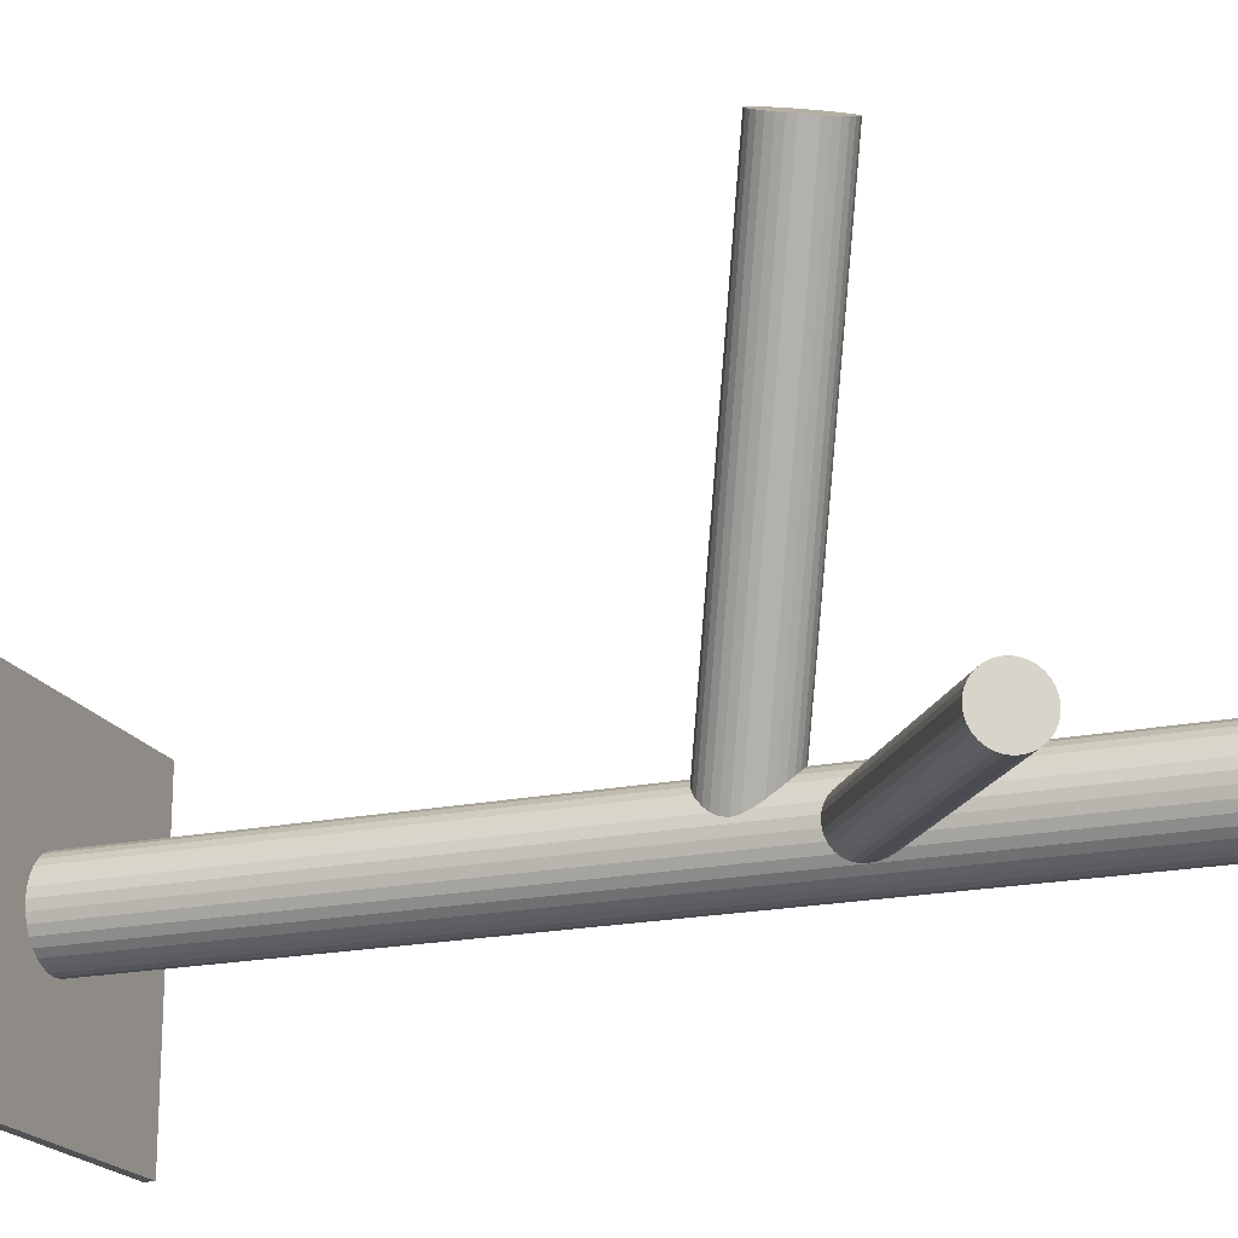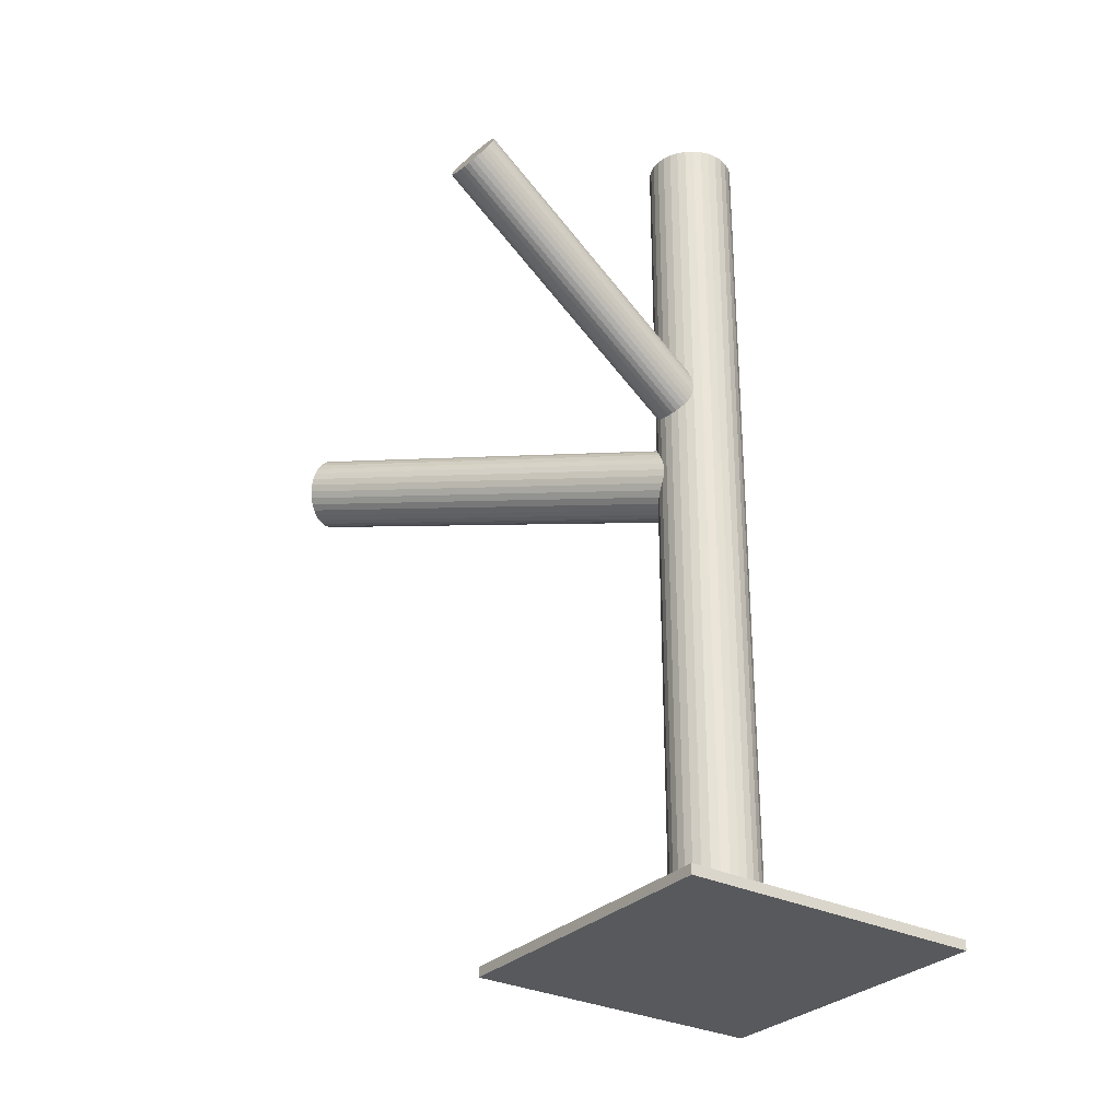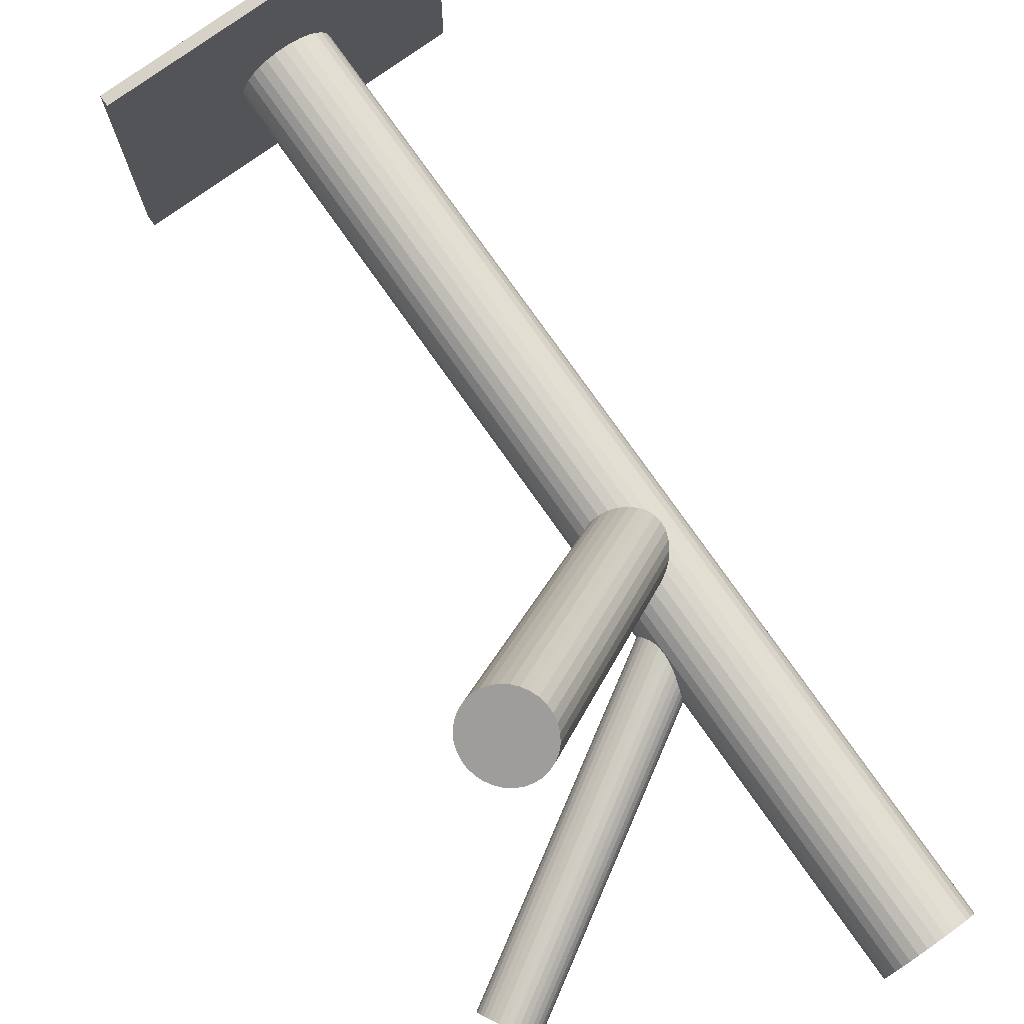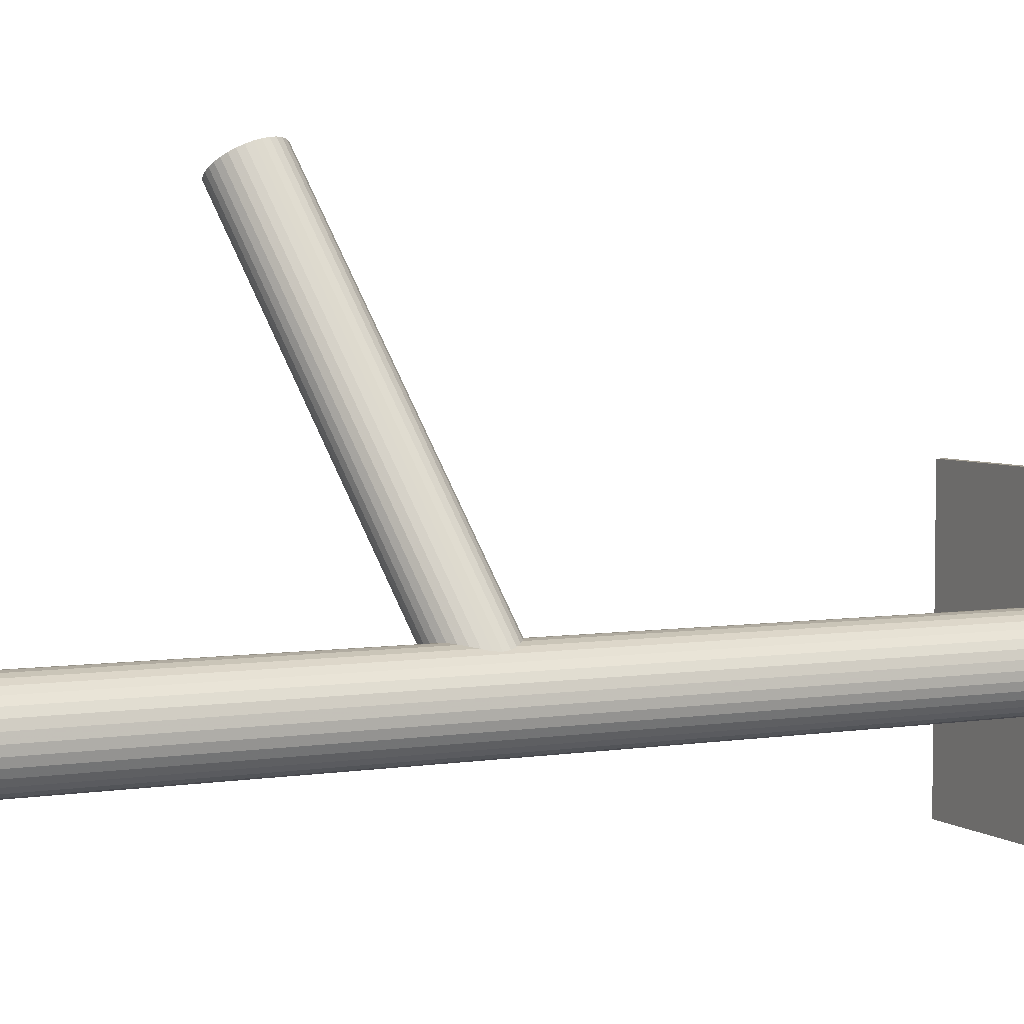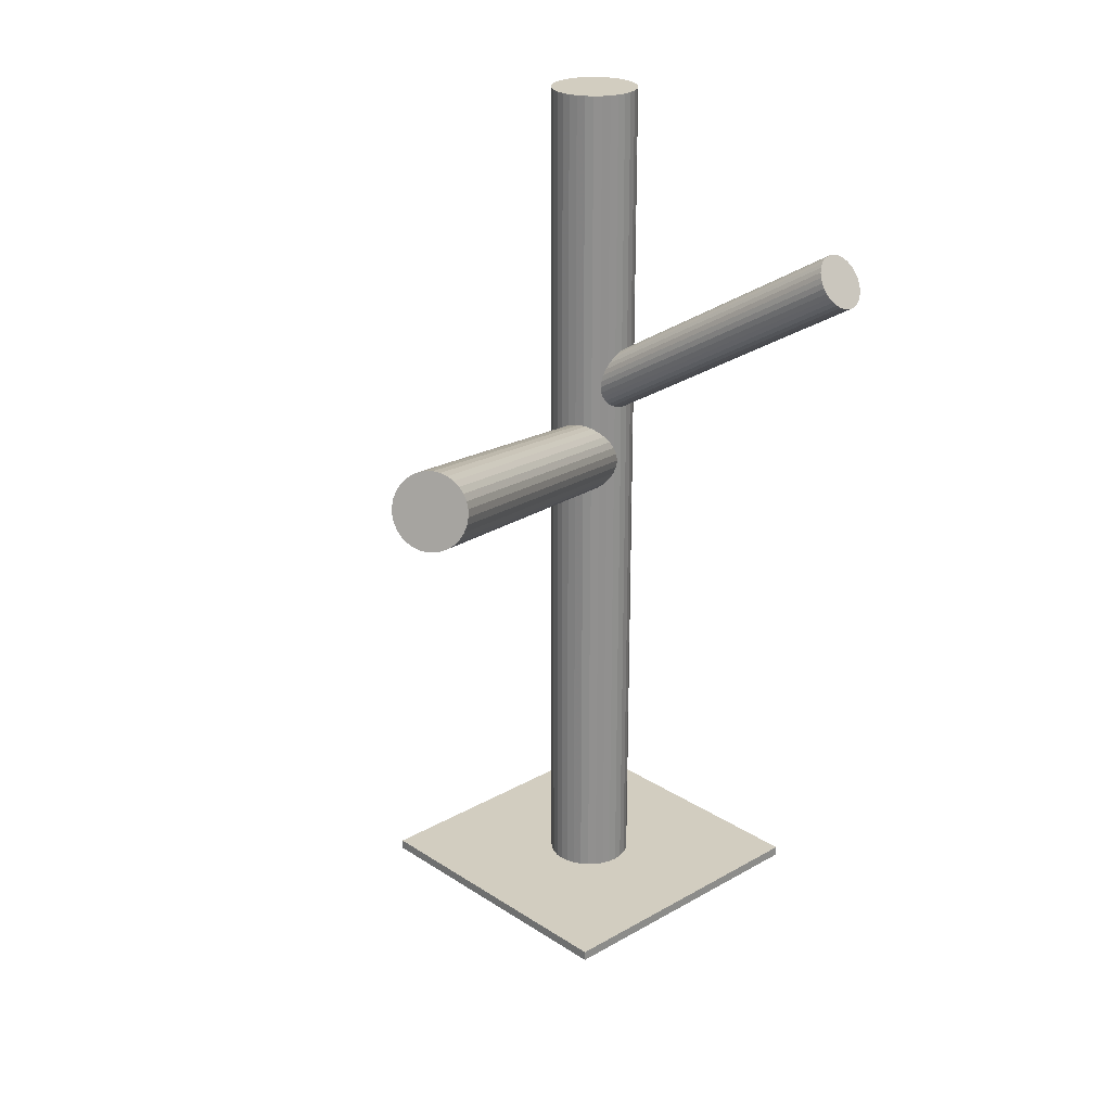
<metadata>
{"format":"obj","ext":"obj","renderer":"f3d","projection":"perspective","resolution":1024,"background":"white","views":[{"elev":-19.6,"azim":-69.0,"up":"+Y"},{"elev":-29.7,"azim":-35.7,"up":"+Z"},{"elev":78.2,"azim":-35.3,"up":"+Y"},{"elev":4.5,"azim":63.4,"up":"+Y"},{"elev":24.6,"azim":-133.1,"up":"+Z"}]}
</metadata>
<code>
v 0.02397 -0.03817 0.132
v 0.02397 -0.03817 -0.132
v 0.02397 -0.05103 0.132
v 0.02397 -0.05103 -0.132
v 0.02397 -0.02531 0.132
v 0.02397 -0.02531 -0.132
v 0.03112 -0.02747 0.132
v 0.03112 -0.02747 -0.132
v 0.03112 -0.04886 0.132
v 0.03112 -0.04886 -0.132
v 0.02648 -0.02555 0.132
v 0.02648 -0.02555 -0.132
v 0.02648 -0.05078 0.132
v 0.02648 -0.05078 -0.132
v 0.03467 -0.03102 0.132
v 0.03467 -0.03102 -0.132
v 0.03467 -0.04531 0.132
v 0.03467 -0.04531 -0.132
v 0.01111 -0.03817 0.132
v 0.01111 -0.03817 -0.132
v 0.03659 -0.03566 0.132
v 0.03659 -0.03566 -0.132
v 0.03659 -0.04068 0.132
v 0.03659 -0.04068 -0.132
v 0.03307 -0.02907 0.132
v 0.03307 -0.02907 -0.132
v 0.03307 -0.04726 0.132
v 0.03307 -0.04726 -0.132
v 0.03585 -0.04309 0.132
v 0.03585 -0.04309 -0.132
v 0.03585 -0.03325 0.132
v 0.03585 -0.03325 -0.132
v 0.01905 -0.02629 0.132
v 0.01905 -0.02629 -0.132
v 0.01905 -0.05005 0.132
v 0.01905 -0.05005 -0.132
v 0.02889 -0.02629 0.132
v 0.02889 -0.02629 -0.132
v 0.02889 -0.05005 0.132
v 0.02889 -0.05005 -0.132
v 0.01209 -0.04309 0.132
v 0.01209 -0.04309 -0.132
v 0.01209 -0.03325 0.132
v 0.01209 -0.03325 -0.132
v 0.01488 -0.02907 0.132
v 0.01488 -0.02907 -0.132
v 0.01488 -0.04726 0.132
v 0.01488 -0.04726 -0.132
v 0.01136 -0.03566 0.132
v 0.01136 -0.03566 -0.132
v 0.01136 -0.04068 0.132
v 0.01136 -0.04068 -0.132
v 0.03683 -0.03817 0.132
v 0.03683 -0.03817 -0.132
v 0.01328 -0.03102 0.132
v 0.01328 -0.03102 -0.132
v 0.01328 -0.04531 0.132
v 0.01328 -0.04531 -0.132
v 0.02146 -0.02555 0.132
v 0.02146 -0.02555 -0.132
v 0.02146 -0.05078 0.132
v 0.02146 -0.05078 -0.132
v 0.01683 -0.02747 0.132
v 0.01683 -0.02747 -0.132
v 0.01683 -0.04886 0.132
v 0.01683 -0.04886 -0.132
v 0.02397 -0.03817 0.01556
v -0.03593 0.07819 0.0489
v 0.02519 -0.04052 0.02596
v -0.03472 0.07583 0.0593
v 0.02276 -0.03581 0.005157
v -0.03714 0.08054 0.0385
v 0.02827 -0.03348 0.00691
v -0.03164 0.08287 0.04025
v 0.03028 -0.0374 0.0242
v -0.02962 0.07896 0.05755
v 0.03325 -0.03453 0.01954
v -0.02665 0.08182 0.05288
v 0.03232 -0.03273 0.01158
v -0.02758 0.08363 0.04492
v 0.01443 -0.04308 0.01556
v -0.04547 0.07327 0.0489
v 0.02465 -0.0349 0.005357
v -0.03526 0.08146 0.0387
v 0.02702 -0.03952 0.02576
v -0.03288 0.07683 0.0591
v 0.0192 -0.03787 0.005949
v -0.0407 0.07848 0.03929
v 0.02144 -0.04222 0.02516
v -0.03846 0.07413 0.05851
v 0.01808 -0.04331 0.02291
v -0.04182 0.07305 0.05625
v 0.01637 -0.03998 0.008203
v -0.04353 0.07638 0.04155
v 0.03123 -0.03277 0.009779
v -0.02867 0.08358 0.04312
v 0.03258 -0.03539 0.02133
v -0.02732 0.08096 0.05468
v 0.03309 -0.03289 0.01353
v -0.02681 0.08346 0.04687
v 0.03357 -0.03381 0.01759
v -0.02633 0.08254 0.05093
v 0.01438 -0.04253 0.01353
v -0.04552 0.07383 0.04687
v 0.01485 -0.04345 0.01759
v -0.04505 0.07291 0.05093
v 0.01537 -0.04094 0.009779
v -0.04454 0.07541 0.04312
v 0.01671 -0.04356 0.02133
v -0.04319 0.07279 0.05468
v 0.03158 -0.03636 0.02291
v -0.02832 0.07999 0.05625
v 0.02986 -0.03303 0.008203
v -0.03004 0.08333 0.04155
v 0.0265 -0.03411 0.005949
v -0.0334 0.08224 0.03929
v 0.02874 -0.03846 0.02516
v -0.03116 0.07789 0.05851
v 0.02092 -0.03682 0.005357
v -0.03898 0.07954 0.0387
v 0.0233 -0.04144 0.02576
v -0.0366 0.07492 0.0591
v 0.03351 -0.03326 0.01556
v -0.02639 0.0831 0.0489
v 0.01562 -0.04361 0.01954
v -0.04428 0.07275 0.05288
v 0.01469 -0.0418 0.01158
v -0.04521 0.07455 0.04492
v 0.01766 -0.03894 0.00691
v -0.04224 0.07742 0.04025
v 0.01968 -0.04286 0.0242
v -0.04022 0.0735 0.05755
v -0.06523 -0.04751 0.09057
v 0.02397 -0.03817 0.03638
v -0.06935 -0.04794 0.08371
v 0.01985 -0.0386 0.02952
v -0.06111 -0.04708 0.09742
v 0.02809 -0.03774 0.04324
v -0.06134 -0.05157 0.09627
v 0.02786 -0.04224 0.04208
v -0.06819 -0.05229 0.08487
v 0.02101 -0.04295 0.03068
v -0.06606 -0.03954 0.09057
v 0.02314 -0.0302 0.03638
v -0.06871 -0.05095 0.08423
v 0.02049 -0.04161 0.03005
v -0.0611 -0.05016 0.0969
v 0.0281 -0.04082 0.04271
v -0.06173 -0.05284 0.09542
v 0.02748 -0.0435 0.04123
v -0.06755 -0.05345 0.08572
v 0.02165 -0.04411 0.03153
v -0.06524 -0.03961 0.09191
v 0.02396 -0.03027 0.03772
v -0.06685 -0.03978 0.08923
v 0.02235 -0.03044 0.03504
v -0.06911 -0.04948 0.08384
v 0.0201 -0.04015 0.02966
v -0.06103 -0.04864 0.09729
v 0.02818 -0.0393 0.0431
v -0.06442 -0.03998 0.09319
v 0.02478 -0.03064 0.039
v -0.06758 -0.04031 0.08794
v 0.02163 -0.03097 0.03376
v -0.06225 -0.05389 0.09438
v 0.02696 -0.04455 0.04019
v -0.06682 -0.05437 0.08676
v 0.02238 -0.04503 0.03257
v -0.06363 -0.04064 0.09438
v 0.02557 -0.0313 0.04019
v -0.06821 -0.04112 0.08676
v 0.02099 -0.03178 0.03257
v -0.06288 -0.0547 0.09319
v 0.02632 -0.04536 0.039
v -0.06603 -0.05503 0.08794
v 0.02317 -0.04569 0.03376
v -0.06943 -0.04638 0.08384
v 0.01977 -0.03704 0.02966
v -0.06135 -0.04553 0.09729
v 0.02785 -0.03619 0.0431
v -0.06361 -0.05524 0.09191
v 0.02559 -0.0459 0.03772
v -0.06521 -0.0554 0.08923
v 0.02399 -0.04607 0.03504
v -0.06291 -0.04157 0.09542
v 0.0263 -0.03223 0.04123
v -0.06873 -0.04218 0.08572
v 0.02047 -0.03284 0.03153
v -0.06935 -0.04486 0.08423
v 0.01985 -0.03552 0.03005
v -0.06174 -0.04406 0.0969
v 0.02746 -0.03472 0.04271
v -0.06439 -0.05547 0.09057
v 0.02481 -0.04613 0.03638
v -0.06227 -0.04272 0.09627
v 0.02693 -0.03338 0.04208
v -0.06912 -0.04344 0.08487
v 0.02008 -0.0341 0.03068
v -0.02149 -0.08363 -0.132
v -0.02149 -0.08363 -0.1291
v -0.02149 0.00729 -0.132
v -0.02149 0.00729 -0.1291
v 0.06943 -0.08363 -0.132
v 0.06943 -0.08363 -0.1291
v 0.06943 0.00729 -0.132
v 0.06943 0.00729 -0.1291
f 54 2 22
f 54 22 53
f 53 22 21
f 53 21 1
f 22 2 32
f 22 32 21
f 21 32 31
f 21 31 1
f 32 2 16
f 32 16 31
f 31 16 15
f 31 15 1
f 16 2 26
f 16 26 15
f 15 26 25
f 15 25 1
f 26 2 8
f 26 8 25
f 25 8 7
f 25 7 1
f 8 2 38
f 8 38 7
f 7 38 37
f 7 37 1
f 38 2 12
f 38 12 37
f 37 12 11
f 37 11 1
f 12 2 6
f 12 6 11
f 11 6 5
f 11 5 1
f 6 2 60
f 6 60 5
f 5 60 59
f 5 59 1
f 60 2 34
f 60 34 59
f 59 34 33
f 59 33 1
f 34 2 64
f 34 64 33
f 33 64 63
f 33 63 1
f 64 2 46
f 64 46 63
f 63 46 45
f 63 45 1
f 46 2 56
f 46 56 45
f 45 56 55
f 45 55 1
f 56 2 44
f 56 44 55
f 55 44 43
f 55 43 1
f 44 2 50
f 44 50 43
f 43 50 49
f 43 49 1
f 50 2 20
f 50 20 49
f 49 20 19
f 49 19 1
f 20 2 52
f 20 52 19
f 19 52 51
f 19 51 1
f 52 2 42
f 52 42 51
f 51 42 41
f 51 41 1
f 42 2 58
f 42 58 41
f 41 58 57
f 41 57 1
f 58 2 48
f 58 48 57
f 57 48 47
f 57 47 1
f 48 2 66
f 48 66 47
f 47 66 65
f 47 65 1
f 66 2 36
f 66 36 65
f 65 36 35
f 65 35 1
f 36 2 62
f 36 62 35
f 35 62 61
f 35 61 1
f 62 2 4
f 62 4 61
f 61 4 3
f 61 3 1
f 4 2 14
f 4 14 3
f 3 14 13
f 3 13 1
f 14 2 40
f 14 40 13
f 13 40 39
f 13 39 1
f 40 2 10
f 40 10 39
f 39 10 9
f 39 9 1
f 10 2 28
f 10 28 9
f 9 28 27
f 9 27 1
f 28 2 18
f 28 18 27
f 27 18 17
f 27 17 1
f 18 2 30
f 18 30 17
f 17 30 29
f 17 29 1
f 30 2 24
f 30 24 29
f 29 24 23
f 29 23 1
f 24 2 54
f 24 54 23
f 23 54 53
f 23 53 1
f 81 67 105
f 81 105 82
f 82 105 106
f 82 106 68
f 105 67 125
f 105 125 106
f 106 125 126
f 106 126 68
f 125 67 109
f 125 109 126
f 126 109 110
f 126 110 68
f 109 67 91
f 109 91 110
f 110 91 92
f 110 92 68
f 91 67 131
f 91 131 92
f 92 131 132
f 92 132 68
f 131 67 89
f 131 89 132
f 132 89 90
f 132 90 68
f 89 67 121
f 89 121 90
f 90 121 122
f 90 122 68
f 121 67 69
f 121 69 122
f 122 69 70
f 122 70 68
f 69 67 85
f 69 85 70
f 70 85 86
f 70 86 68
f 85 67 117
f 85 117 86
f 86 117 118
f 86 118 68
f 117 67 75
f 117 75 118
f 118 75 76
f 118 76 68
f 75 67 111
f 75 111 76
f 76 111 112
f 76 112 68
f 111 67 97
f 111 97 112
f 112 97 98
f 112 98 68
f 97 67 77
f 97 77 98
f 98 77 78
f 98 78 68
f 77 67 101
f 77 101 78
f 78 101 102
f 78 102 68
f 101 67 123
f 101 123 102
f 102 123 124
f 102 124 68
f 123 67 99
f 123 99 124
f 124 99 100
f 124 100 68
f 99 67 79
f 99 79 100
f 100 79 80
f 100 80 68
f 79 67 95
f 79 95 80
f 80 95 96
f 80 96 68
f 95 67 113
f 95 113 96
f 96 113 114
f 96 114 68
f 113 67 73
f 113 73 114
f 114 73 74
f 114 74 68
f 73 67 115
f 73 115 74
f 74 115 116
f 74 116 68
f 115 67 83
f 115 83 116
f 116 83 84
f 116 84 68
f 83 67 71
f 83 71 84
f 84 71 72
f 84 72 68
f 71 67 119
f 71 119 72
f 72 119 120
f 72 120 68
f 119 67 87
f 119 87 120
f 120 87 88
f 120 88 68
f 87 67 129
f 87 129 88
f 88 129 130
f 88 130 68
f 129 67 93
f 129 93 130
f 130 93 94
f 130 94 68
f 93 67 107
f 93 107 94
f 94 107 108
f 94 108 68
f 107 67 127
f 107 127 108
f 108 127 128
f 108 128 68
f 127 67 103
f 127 103 128
f 128 103 104
f 128 104 68
f 103 67 81
f 103 81 104
f 104 81 82
f 104 82 68
f 194 134 182
f 194 182 193
f 193 182 181
f 193 181 133
f 182 134 174
f 182 174 181
f 181 174 173
f 181 173 133
f 174 134 166
f 174 166 173
f 173 166 165
f 173 165 133
f 166 134 150
f 166 150 165
f 165 150 149
f 165 149 133
f 150 134 140
f 150 140 149
f 149 140 139
f 149 139 133
f 140 134 148
f 140 148 139
f 139 148 147
f 139 147 133
f 148 134 160
f 148 160 147
f 147 160 159
f 147 159 133
f 160 134 138
f 160 138 159
f 159 138 137
f 159 137 133
f 138 134 180
f 138 180 137
f 137 180 179
f 137 179 133
f 180 134 192
f 180 192 179
f 179 192 191
f 179 191 133
f 192 134 196
f 192 196 191
f 191 196 195
f 191 195 133
f 196 134 186
f 196 186 195
f 195 186 185
f 195 185 133
f 186 134 170
f 186 170 185
f 185 170 169
f 185 169 133
f 170 134 162
f 170 162 169
f 169 162 161
f 169 161 133
f 162 134 154
f 162 154 161
f 161 154 153
f 161 153 133
f 154 134 144
f 154 144 153
f 153 144 143
f 153 143 133
f 144 134 156
f 144 156 143
f 143 156 155
f 143 155 133
f 156 134 164
f 156 164 155
f 155 164 163
f 155 163 133
f 164 134 172
f 164 172 163
f 163 172 171
f 163 171 133
f 172 134 188
f 172 188 171
f 171 188 187
f 171 187 133
f 188 134 198
f 188 198 187
f 187 198 197
f 187 197 133
f 198 134 190
f 198 190 197
f 197 190 189
f 197 189 133
f 190 134 178
f 190 178 189
f 189 178 177
f 189 177 133
f 178 134 136
f 178 136 177
f 177 136 135
f 177 135 133
f 136 134 158
f 136 158 135
f 135 158 157
f 135 157 133
f 158 134 146
f 158 146 157
f 157 146 145
f 157 145 133
f 146 134 142
f 146 142 145
f 145 142 141
f 145 141 133
f 142 134 152
f 142 152 141
f 141 152 151
f 141 151 133
f 152 134 168
f 152 168 151
f 151 168 167
f 151 167 133
f 168 134 176
f 168 176 167
f 167 176 175
f 167 175 133
f 176 134 184
f 176 184 175
f 175 184 183
f 175 183 133
f 184 134 194
f 184 194 183
f 183 194 193
f 183 193 133
f 200 202 199
f 203 200 199
f 199 202 201
f 201 203 199
f 200 206 202
f 204 200 203
f 204 206 200
f 202 206 201
f 205 203 201
f 201 206 205
f 205 204 203
f 206 204 205

</code>
